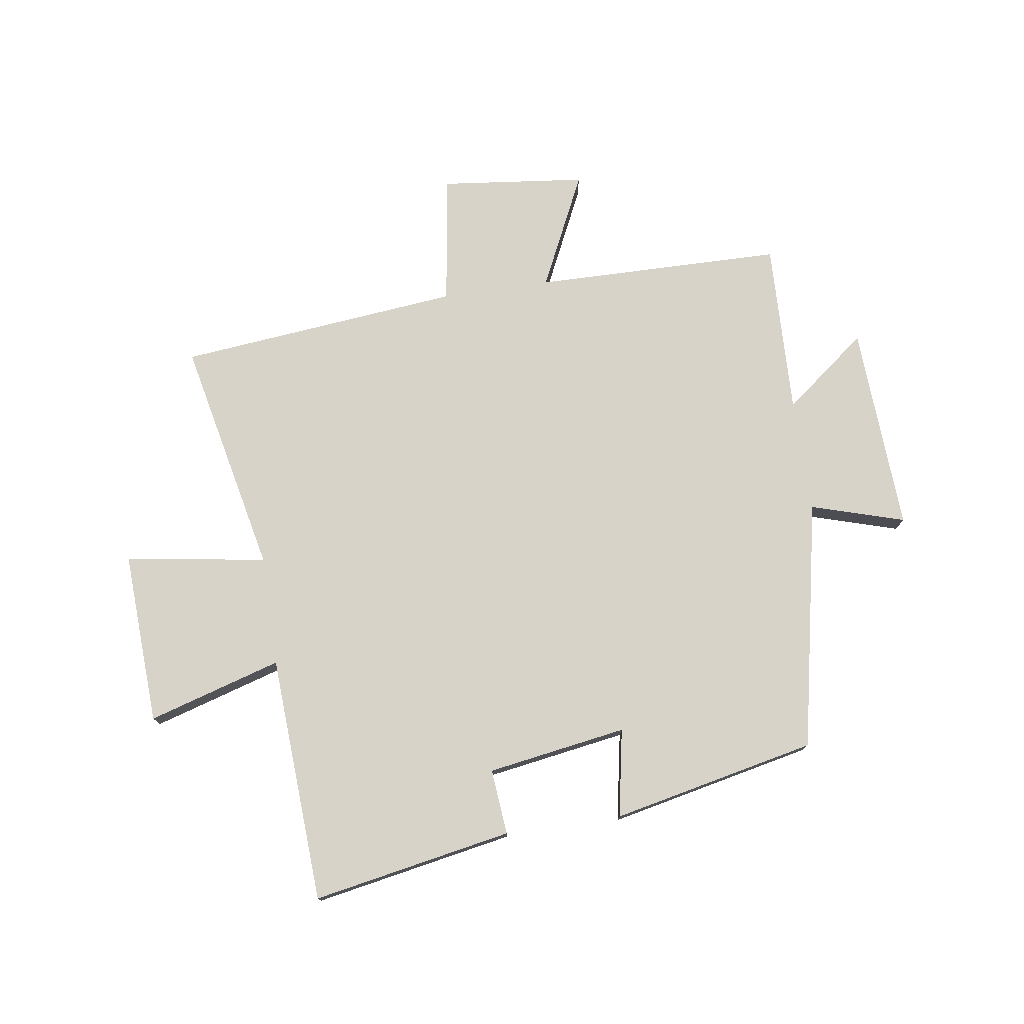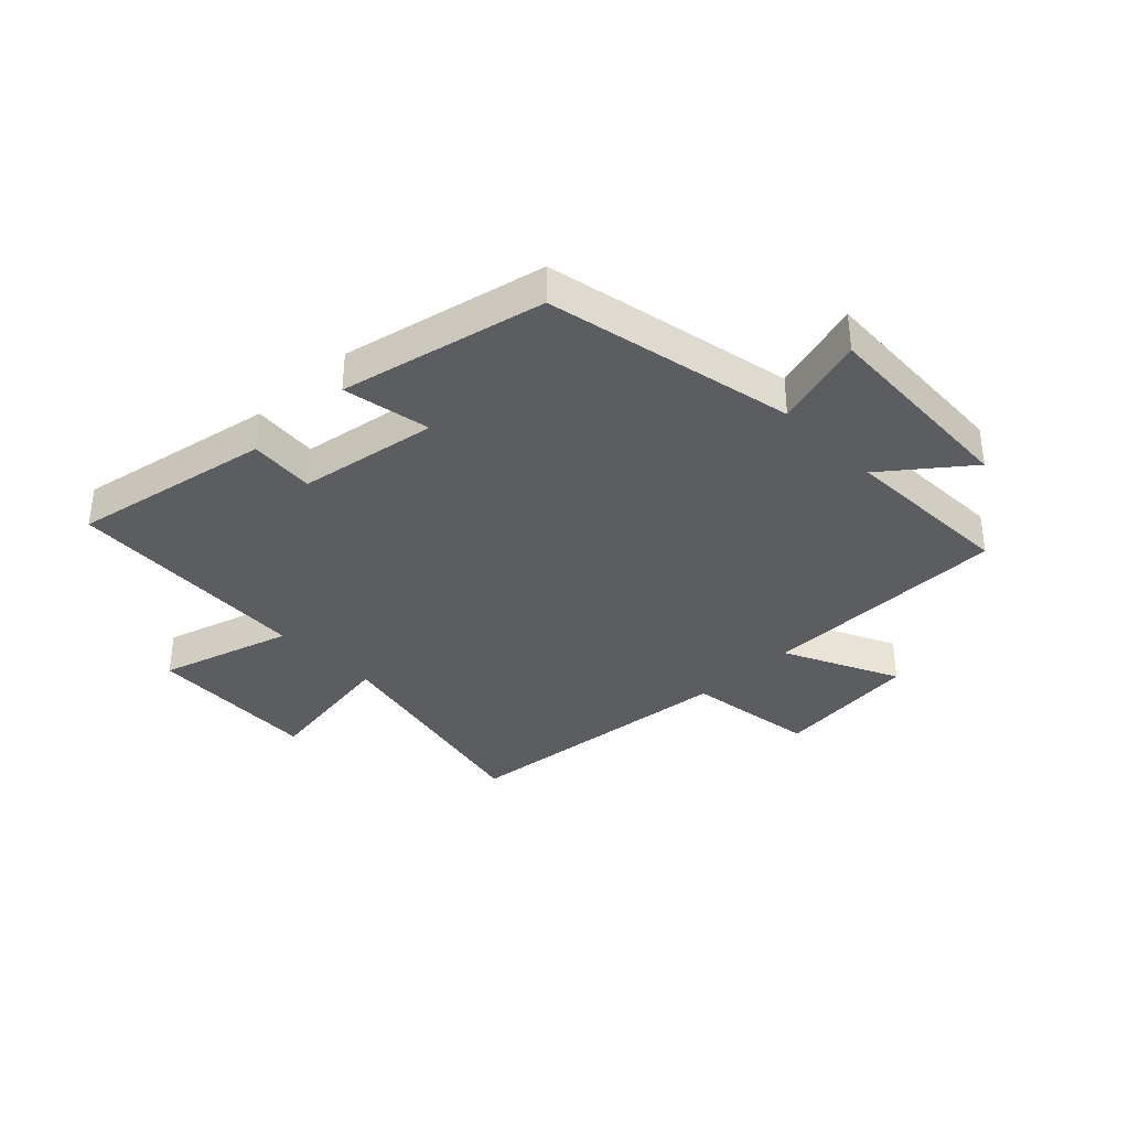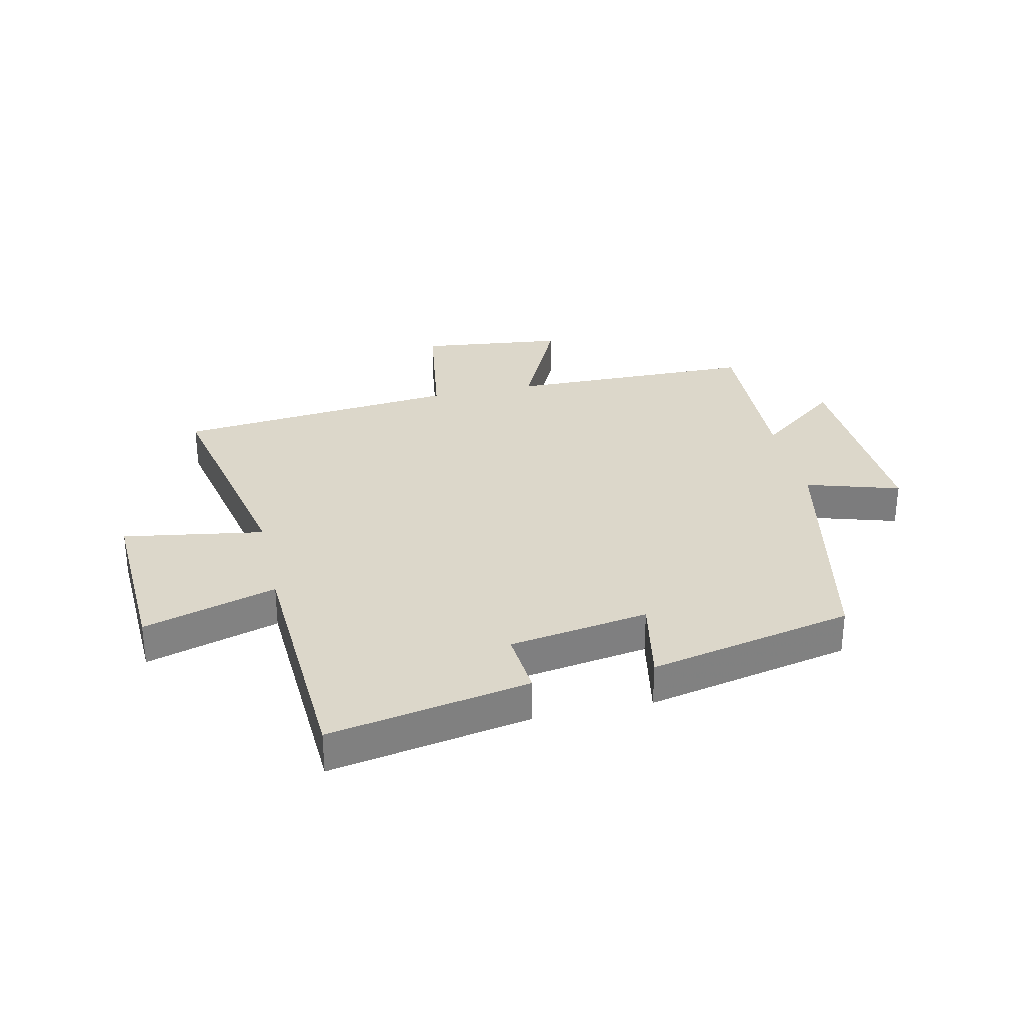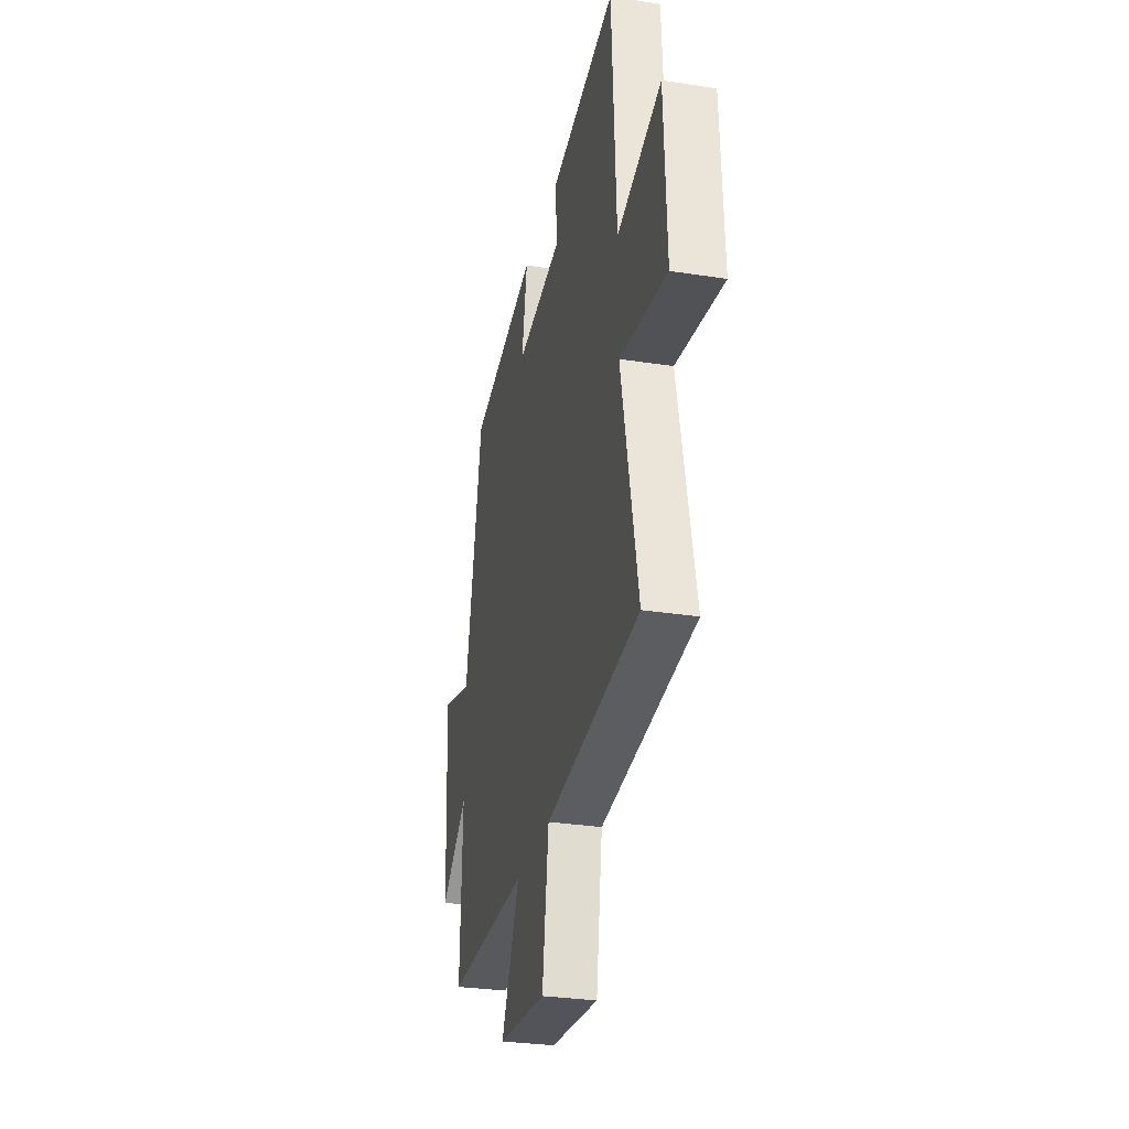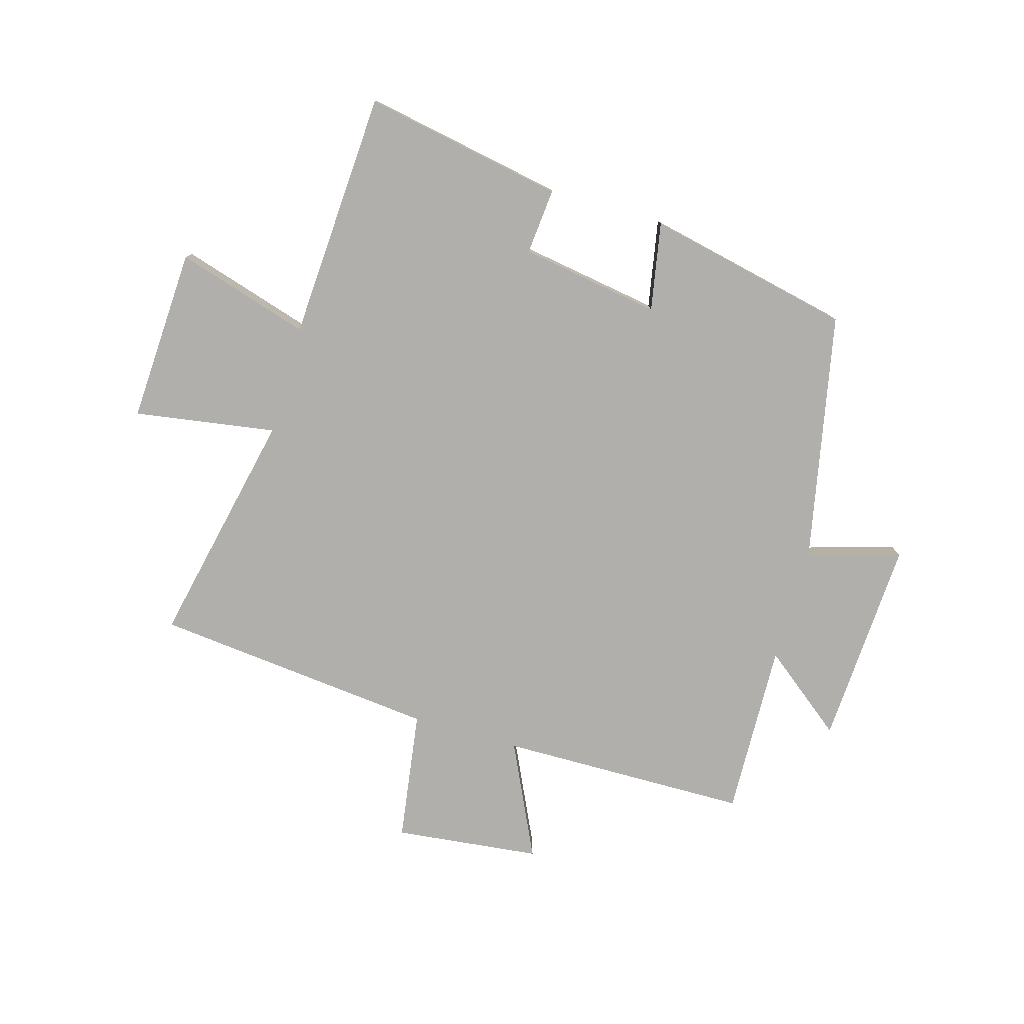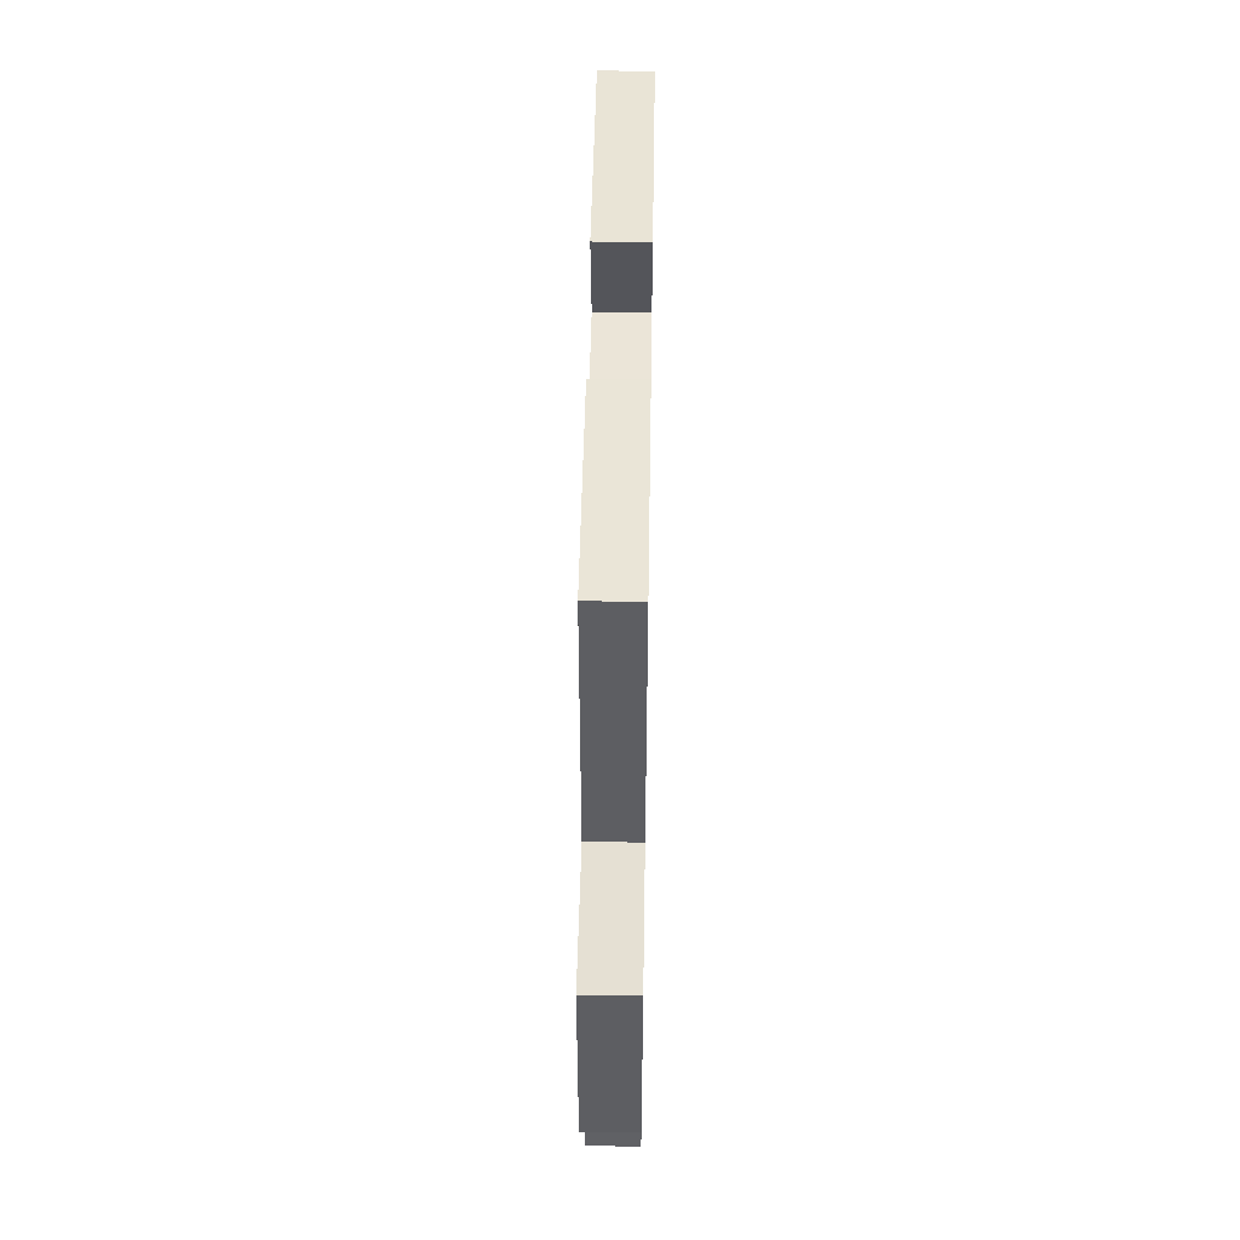
<metadata>
{"format":"obj","ext":"obj","renderer":"f3d","projection":"perspective","resolution":1024,"background":"white","views":[{"elev":76.2,"azim":-8.4,"up":"+Y"},{"elev":-35.8,"azim":44.1,"up":"+Y"},{"elev":30.7,"azim":-12.4,"up":"+Y"},{"elev":-30.0,"azim":-102.8,"up":"+Z"},{"elev":-78.1,"azim":-16.2,"up":"+Y"},{"elev":54.5,"azim":-89.1,"up":"+Z"}]}
</metadata>
<code>
v -0.477 0.07 0.563
v -0.136 0.07 0.5
v -0.146 0.07 0.388
v 0.092 0.07 0.35
v 0.064 0.07 0.5
v 0.413 0.07 0.425
v 0.5 0.07 -0.001
v 0.659 0.07 0.047
v 0.641 0.07 -0.307
v 0.5 0.07 -0.197
v 0.51 0.07 -0.494
v 0.085 0.07 -0.5
v 0.178 0.07 -0.695
v -0.07 0.07 -0.723
v -0.103 0.07 -0.5
v -0.586 0.07 -0.451
v -0.5 0.07 -0.049
v -0.741 0.07 -0.087
v -0.727 0.07 0.209
v -0.5 0.07 0.141
v -0.477 0 0.563
v -0.136 0 0.5
v -0.146 0 0.388
v 0.092 0 0.35
v 0.064 0 0.5
v 0.413 0 0.425
v 0.5 0 -0.001
v 0.659 0 0.047
v 0.641 0 -0.307
v 0.5 0 -0.197
v 0.51 0 -0.494
v 0.085 0 -0.5
v 0.178 0 -0.695
v -0.07 0 -0.723
v -0.103 0 -0.5
v -0.586 0 -0.451
v -0.5 0 -0.049
v -0.741 0 -0.087
v -0.727 0 0.209
v -0.5 0 0.141
f 17 18 19 20
f 17 20 1 2
f 15 16 17
f 12 13 14 15
f 10 11 12 15
f 10 15 17
f 7 8 9 10
f 4 5 6 7
f 3 4 7 10
f 17 2 3
f 3 10 17
f 40 39 38 37
f 22 21 40 37
f 37 36 35
f 35 34 33 32
f 35 32 31 30
f 37 35 30
f 30 29 28 27
f 27 26 25 24
f 30 27 24 23
f 23 22 37
f 37 30 23
f 1 21 22 2
f 2 22 23 3
f 3 23 24 4
f 4 24 25 5
f 5 25 26 6
f 6 26 27 7
f 7 27 28 8
f 8 28 29 9
f 9 29 30 10
f 10 30 31 11
f 11 31 32 12
f 12 32 33 13
f 13 33 34 14
f 14 34 35 15
f 15 35 36 16
f 16 36 37 17
f 17 37 38 18
f 18 38 39 19
f 19 39 40 20
f 20 40 21 1

</code>
